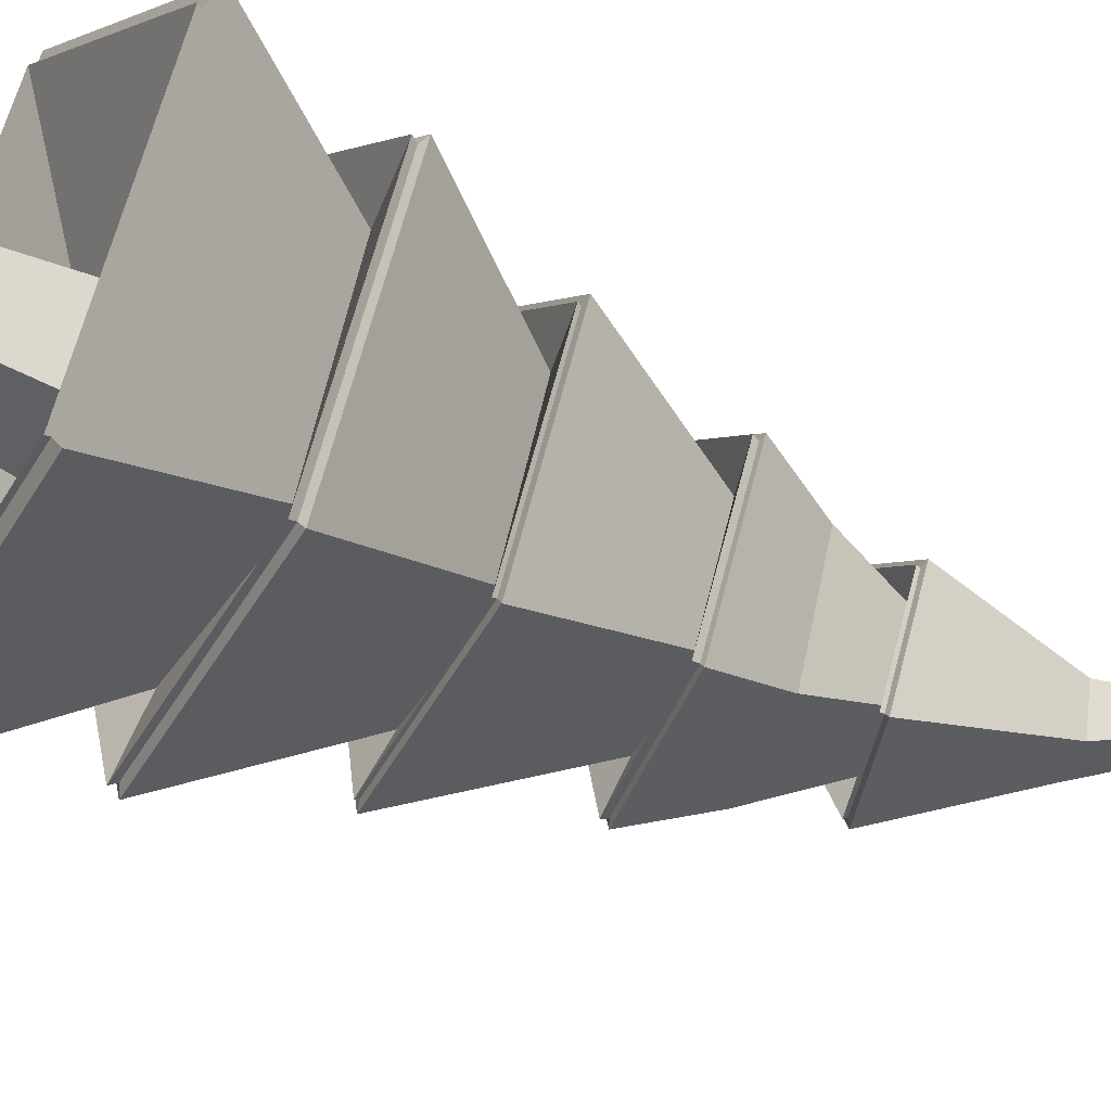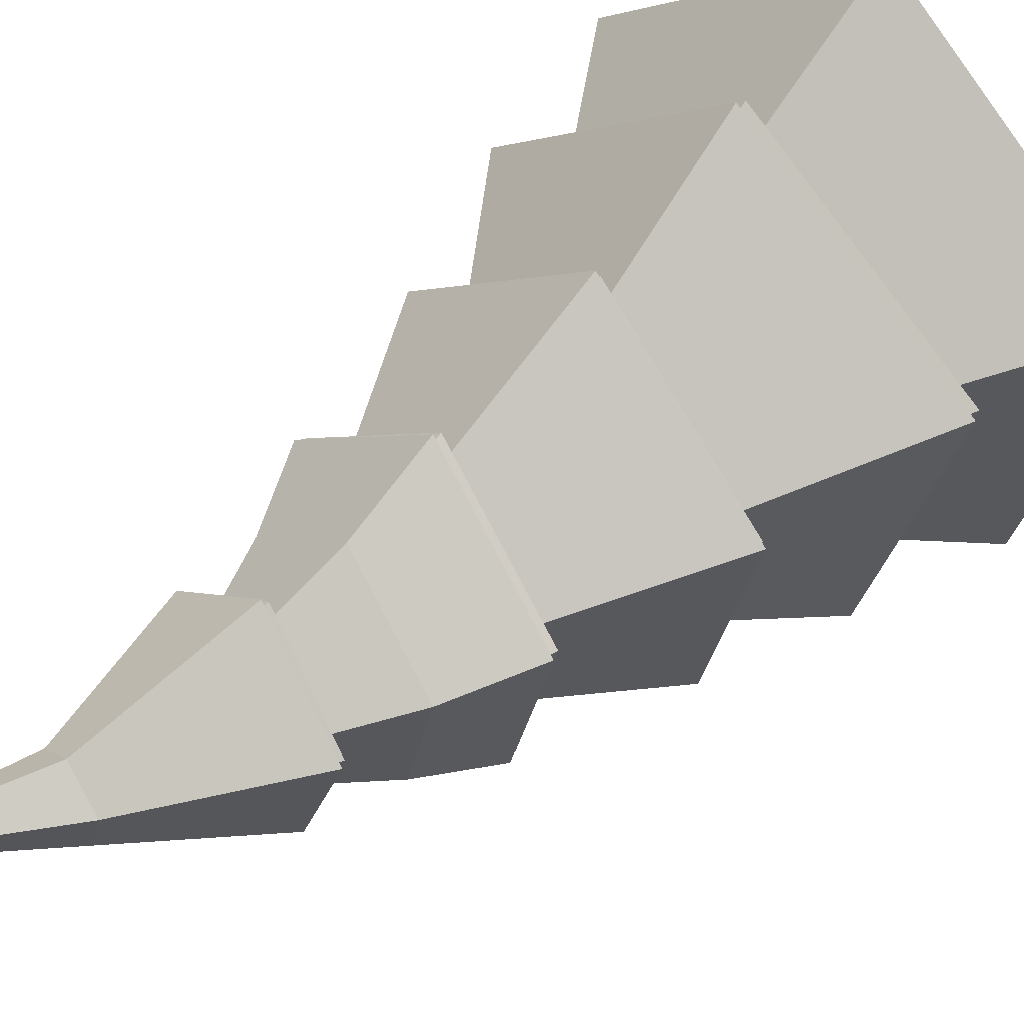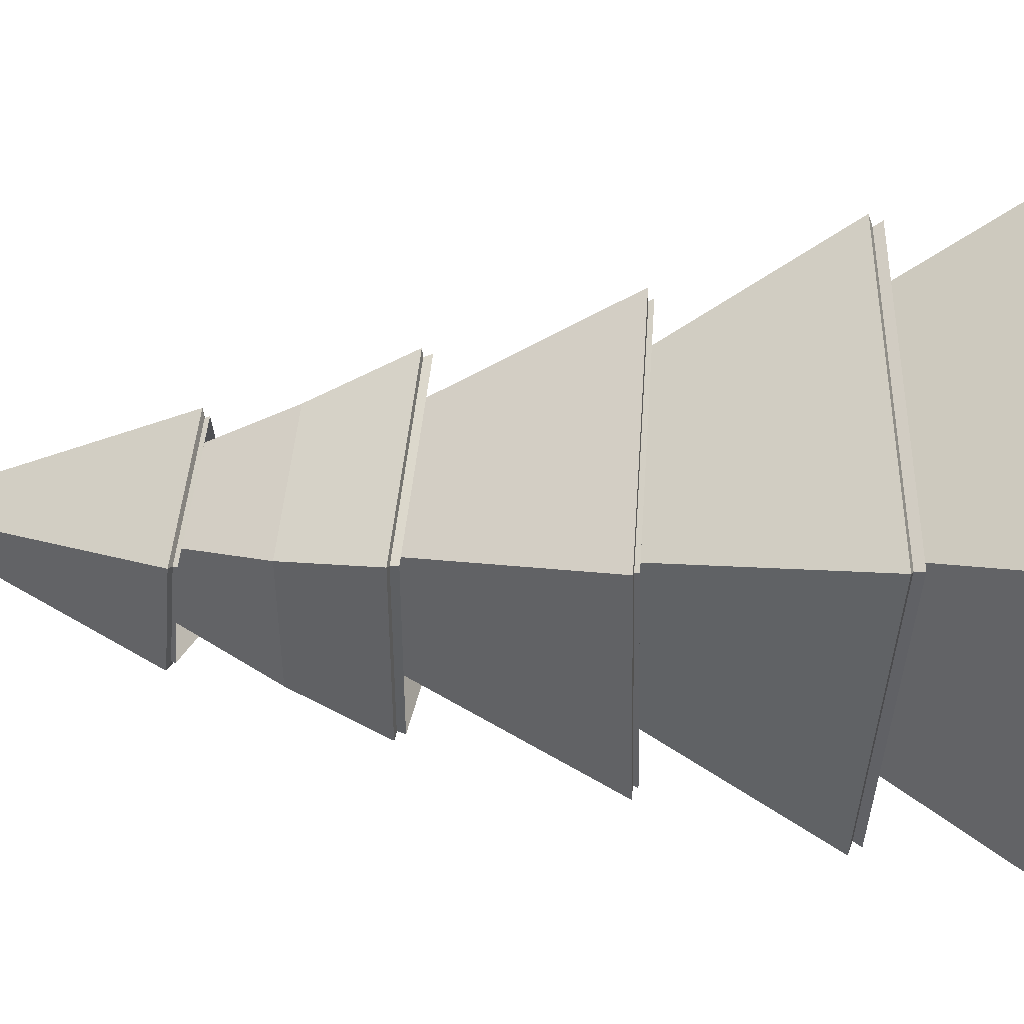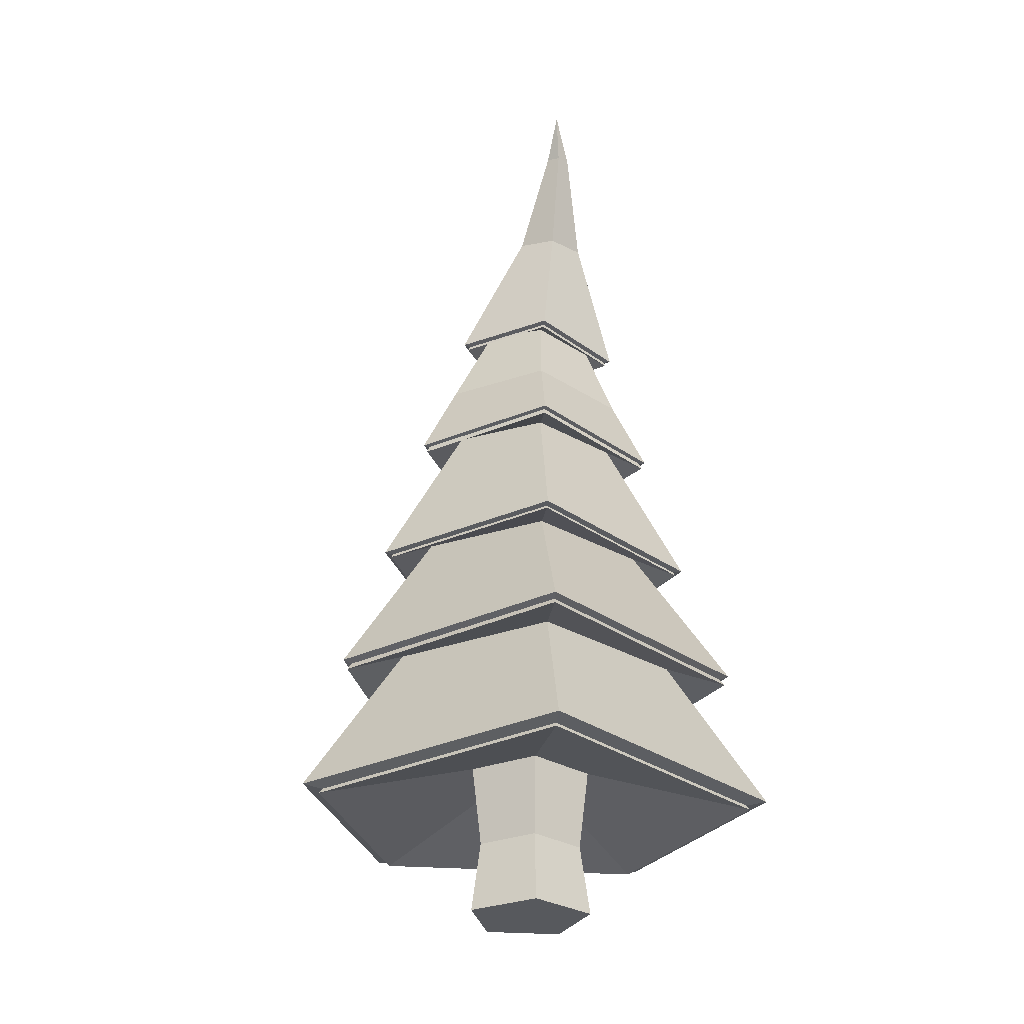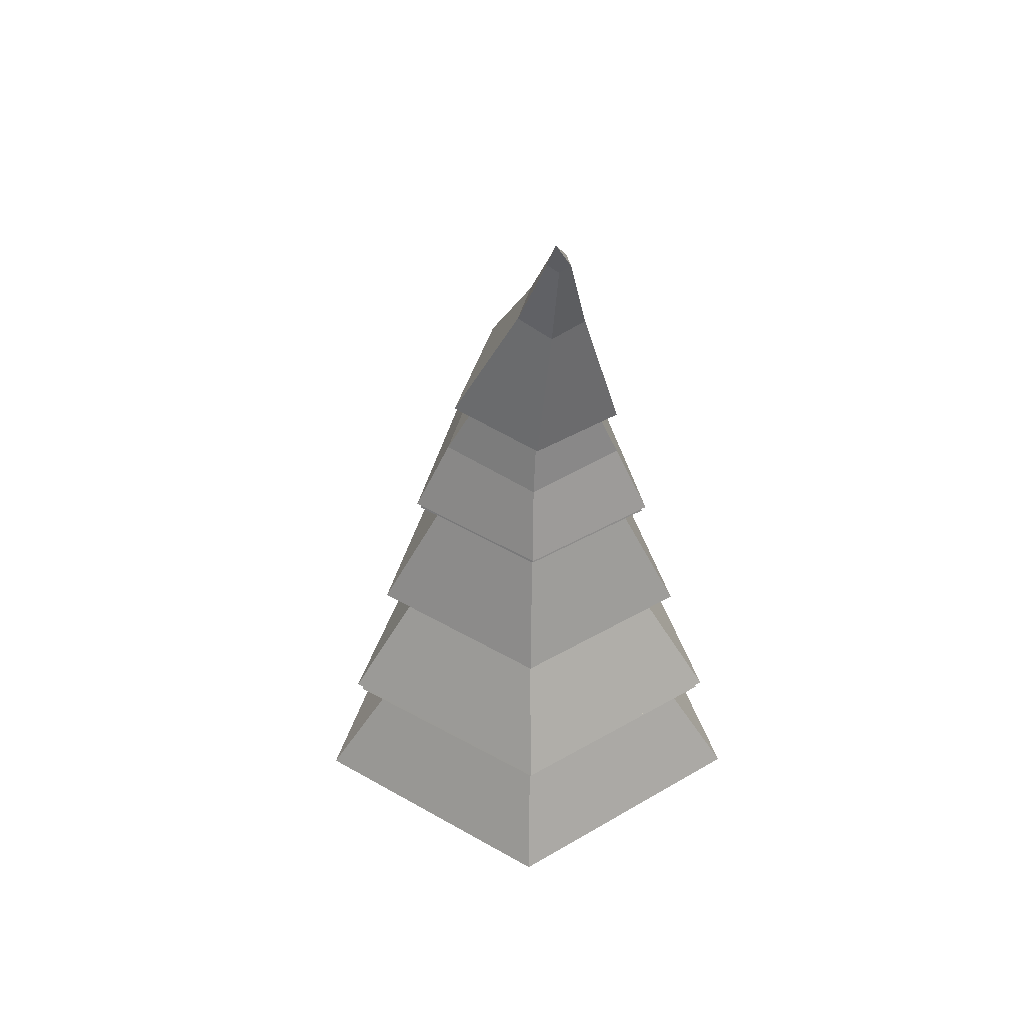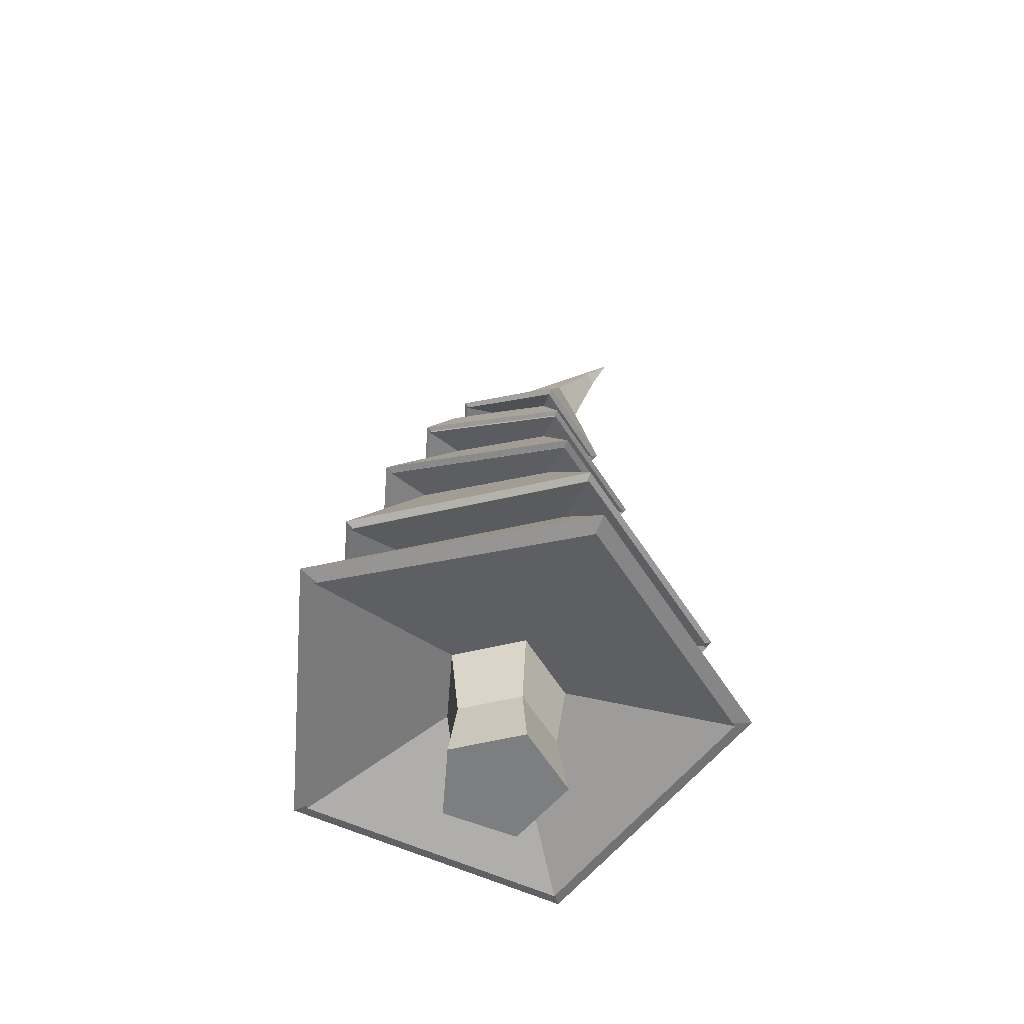
<metadata>
{"format":"obj","ext":"obj","renderer":"f3d","projection":"perspective","resolution":1024,"background":"white","views":[{"elev":-45.1,"azim":58.6,"up":"+Z"},{"elev":50.4,"azim":-137.4,"up":"+Z"},{"elev":28.7,"azim":-94.6,"up":"+Z"},{"elev":-29.3,"azim":68.7,"up":"+Y"},{"elev":44.4,"azim":74.6,"up":"+Y"},{"elev":-59.3,"azim":-19.5,"up":"+Y"}]}
</metadata>
<code>
o Cylinder.001
v 0.2676 -0.4047 0.07216
v 0.2676 0.253 0.07216
v 0.01408 -0.4047 0.2768
v 0.01408 0.253 0.2768
v -0.2589 -0.4047 0.09894
v -0.2589 0.253 0.09894
v -0.1741 -0.4047 -0.2157
v -0.1741 0.253 -0.2157
v 0.1513 -0.4047 -0.2322
v 0.1513 0.253 -0.2322
v 0.05095 0.02373 1.001
v 0.968 0.09097 0.261
v -0.9364 0.09097 0.3578
v -0.6296 0.09097 -0.7801
v 0.5473 0.02373 -0.8399
v 0.281 3.055 0.1328
v 0.417 3.023 0.01998
v 0.1346 3.09 0.03474
v 0.1801 3.079 -0.1387
v 0.3546 3.038 -0.1478
v 0.06557 0.7308 0.6434
v 0.04847 1.339 0.5098
v 0.08051 1.945 0.3762
v 0.1412 2.55 0.2426
v -0.09158 2.606 0.08672
v -0.2885 1.983 0.1344
v -0.4534 1.368 0.1822
v -0.5689 0.7363 0.2299
v 0.3845 0.7281 -0.5397
v 0.3008 1.324 -0.4277
v 0.2661 1.926 -0.3156
v 0.2583 2.523 -0.2036
v 0.3575 2.499 0.06325
v 0.4233 1.909 0.09807
v 0.5146 1.312 0.1329
v 0.6548 0.7257 0.1677
v -0.01924 2.589 -0.1891
v -0.1739 1.971 -0.2931
v -0.2975 1.359 -0.3972
v -0.3717 0.7346 -0.5013
v 0.1245 2.451 0.3645
v 0.3006 2.41 -0.3069
v -0.2375 2.551 0.0967
v 0.4655 2.44 0.09458
v -0.1013 2.575 -0.2851
v 0.07938 1.839 0.5536
v -0.4566 1.964 0.1979
v 0.3524 1.811 -0.4644
v 0.591 1.856 0.1443
v -0.2878 1.947 -0.4314
v 0.05298 1.24 0.7096
v -0.6417 1.35 0.2536
v 0.4042 1.22 -0.5953
v 0.7059 1.272 0.185
v -0.4259 1.315 -0.5529
v 0.07798 0.6198 0.9059
v -0.8153 0.6361 0.3237
v 0.5272 0.6238 -0.76
v 0.9084 0.6906 0.2361
v -0.5371 0.7032 -0.7058
v 0.2262 -0.09557 0.06099
v 0.0119 -0.09557 0.234
v -0.2188 -0.09557 0.08362
v -0.1472 -0.09557 -0.1823
v 0.1279 -0.09557 -0.1963
v 0.4877 3.479 0.06867
v 0.5349 3.468 0.0295
v 0.4369 3.491 0.03463
v 0.4527 3.487 -0.02559
v 0.5133 3.473 -0.02876
v 0.08445 2.2 0.4131
v 0.2871 2.17 -0.3465
v -0.3133 2.295 0.1476
v 0.4642 2.181 0.1077
v -0.1881 2.277 -0.3219
v -0.4471 1.989 0.1945
v 0.5823 1.881 0.1418
v -0.2812 1.972 -0.424
v 0.07959 1.866 0.5442
v 0.3479 1.838 -0.4565
v 0.08092 1.869 0.5711
v 0.3625 1.84 -0.4791
v -0.4717 1.999 0.2041
v 0.6085 1.885 0.1489
v -0.2977 1.981 -0.4449
v 0.1283 2.466 0.358
v 0.3015 2.425 -0.3023
v -0.2277 2.564 0.09496
v 0.4636 2.454 0.09254
v -0.09397 2.587 -0.2809
v 0.1309 2.471 0.3876
v 0.3182 2.427 -0.3264
v -0.2539 2.577 0.1033
v 0.4933 2.458 0.1005
v -0.1094 2.602 -0.3032
v 0.05355 1.256 0.7012
v 0.4006 1.236 -0.5882
v -0.6328 1.364 0.2506
v 0.6986 1.287 0.1828
v -0.4196 1.33 -0.5463
v 0.0557 1.257 0.7413
v 0.4226 1.236 -0.6219
v -0.67 1.371 0.2649
v 0.7377 1.289 0.1932
v -0.4446 1.335 -0.5776
v 0.07668 0.649 0.8879
v 0.5169 0.6523 -0.7449
v -0.7988 0.6659 0.3173
v 0.8905 0.7158 0.2314
v -0.5262 0.7297 -0.6918
v 0.07851 0.6616 0.9266
v 0.538 0.6648 -0.7773
v -0.8351 0.6794 0.3311
v 0.9278 0.7304 0.2415
v -0.5506 0.7454 -0.7219
v -0.9231 0.1095 0.3531
v 0.9562 0.1092 0.2575
v -0.6204 0.1095 -0.7698
v 0.05123 0.04427 0.988
v 0.5411 0.04419 -0.8288
v 0.05617 0.05439 1.077
v 0.5903 0.05427 -0.9037
v -1.006 0.1251 0.385
v 1.043 0.1247 0.2808
v -0.6761 0.1251 -0.8393
v 0.6043 3.662 0.06665
g Cylinder.001_Cylinder.001_None
f 61 2 4 62
f 62 4 6 63
f 63 6 8 64
f 6 4 11 13
f 64 8 10 65
f 65 10 2 61
f 1 3 5 7 9
f 93 91 16 18
f 2 10 15 12
f 4 2 12 11
f 8 6 13 14
f 10 8 14 15
f 19 18 68 69
f 94 92 20 17
f 95 93 18 19
f 91 94 17 16
f 92 95 19 20
f 122 125 40 29
f 112 115 39 30
f 102 105 38 31
f 72 75 37 32
f 121 124 36 21
f 111 114 35 22
f 101 104 34 23
f 71 74 33 24
f 125 123 28 40
f 115 113 27 39
f 105 103 26 38
f 75 73 25 37
f 124 122 29 36
f 114 112 30 35
f 104 102 31 34
f 74 72 32 33
f 123 121 21 28
f 113 111 22 27
f 103 101 23 26
f 73 71 24 25
f 32 37 45 42
f 24 33 44 41
f 37 25 43 45
f 33 32 42 44
f 25 24 41 43
f 26 23 46 47
f 34 31 48 49
f 38 26 47 50
f 23 34 49 46
f 31 38 50 48
f 27 22 51 52
f 35 30 53 54
f 39 27 52 55
f 22 35 54 51
f 30 39 55 53
f 28 21 56 57
f 36 29 58 59
f 40 28 57 60
f 21 36 59 56
f 29 40 60 58
f 9 65 61 1
f 7 64 65 9
f 5 63 64 7
f 3 62 63 5
f 1 61 62 3
f 66 67 70 69 68
f 16 17 67 66
f 20 19 69 70
f 18 16 66 68
f 17 20 70 67
f 83 81 71 73
f 84 82 72 74
f 85 83 73 75
f 81 84 74 71
f 82 85 75 72
f 48 50 78 80
f 46 49 77 79
f 50 47 76 78
f 49 48 80 77
f 47 46 79 76
f 80 78 85 82
f 79 77 84 81
f 78 76 83 85
f 77 80 82 84
f 76 79 81 83
f 42 45 90 87
f 41 44 89 86
f 45 43 88 90
f 44 42 87 89
f 43 41 86 88
f 87 90 95 92
f 86 89 94 91
f 90 88 93 95
f 89 87 92 94
f 88 86 91 93
f 52 51 96 98
f 54 53 97 99
f 55 52 98 100
f 51 54 99 96
f 53 55 100 97
f 98 96 101 103
f 99 97 102 104
f 100 98 103 105
f 96 99 104 101
f 97 100 105 102
f 57 56 106 108
f 59 58 107 109
f 60 57 108 110
f 56 59 109 106
f 58 60 110 107
f 108 106 111 113
f 109 107 112 114
f 110 108 113 115
f 106 109 114 111
f 107 110 115 112
f 13 11 119 116
f 12 15 120 117
f 14 13 116 118
f 11 12 117 119
f 15 14 118 120
f 116 119 121 123
f 117 120 122 124
f 118 116 123 125
f 119 117 124 121
f 120 118 125 122
f 67 70 126
f 66 67 126
f 68 66 126
f 70 69 126
f 126 69 68

</code>
